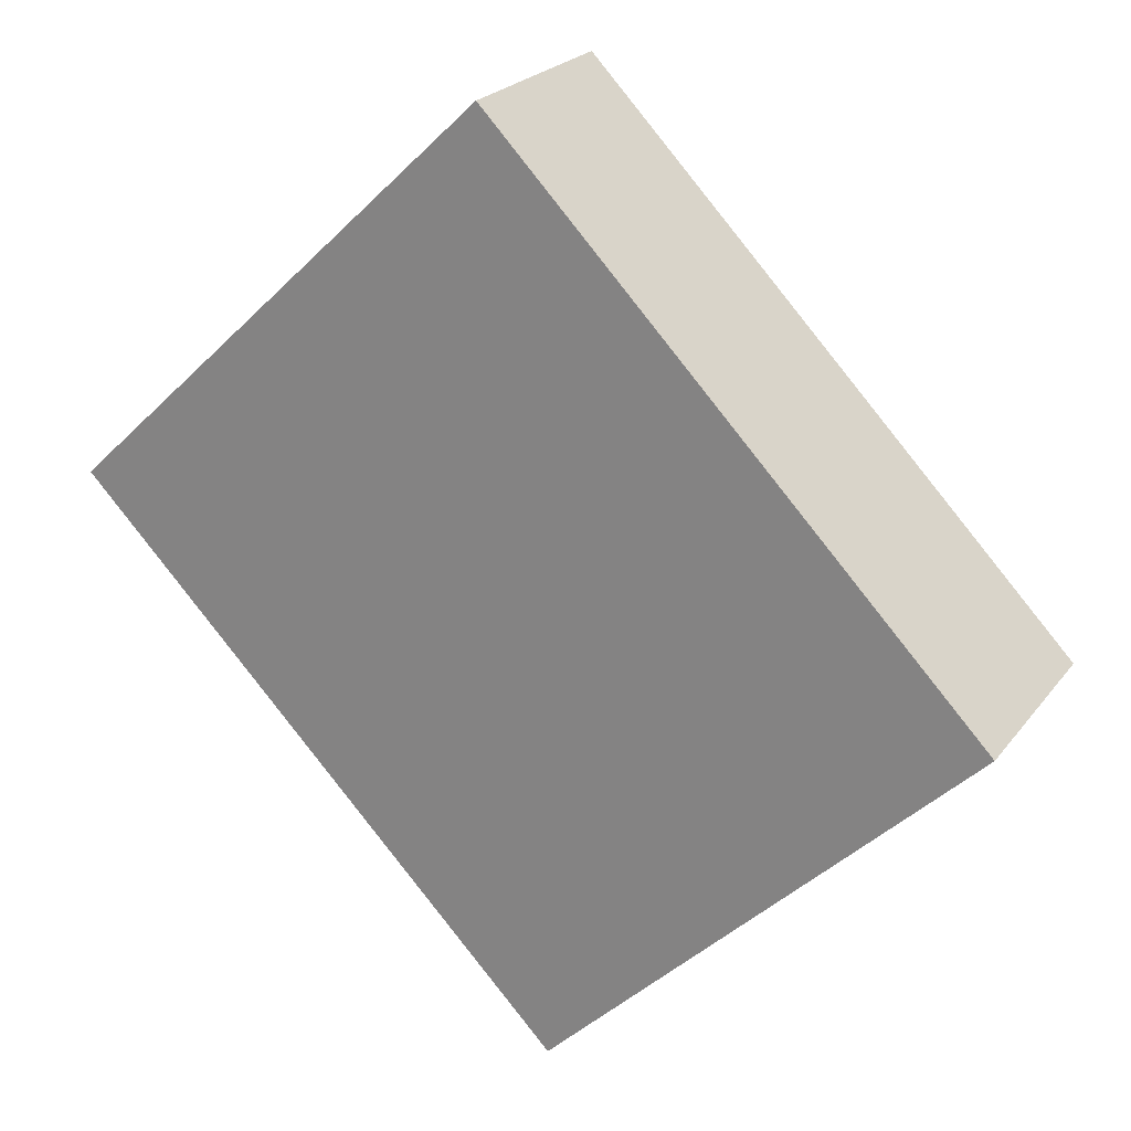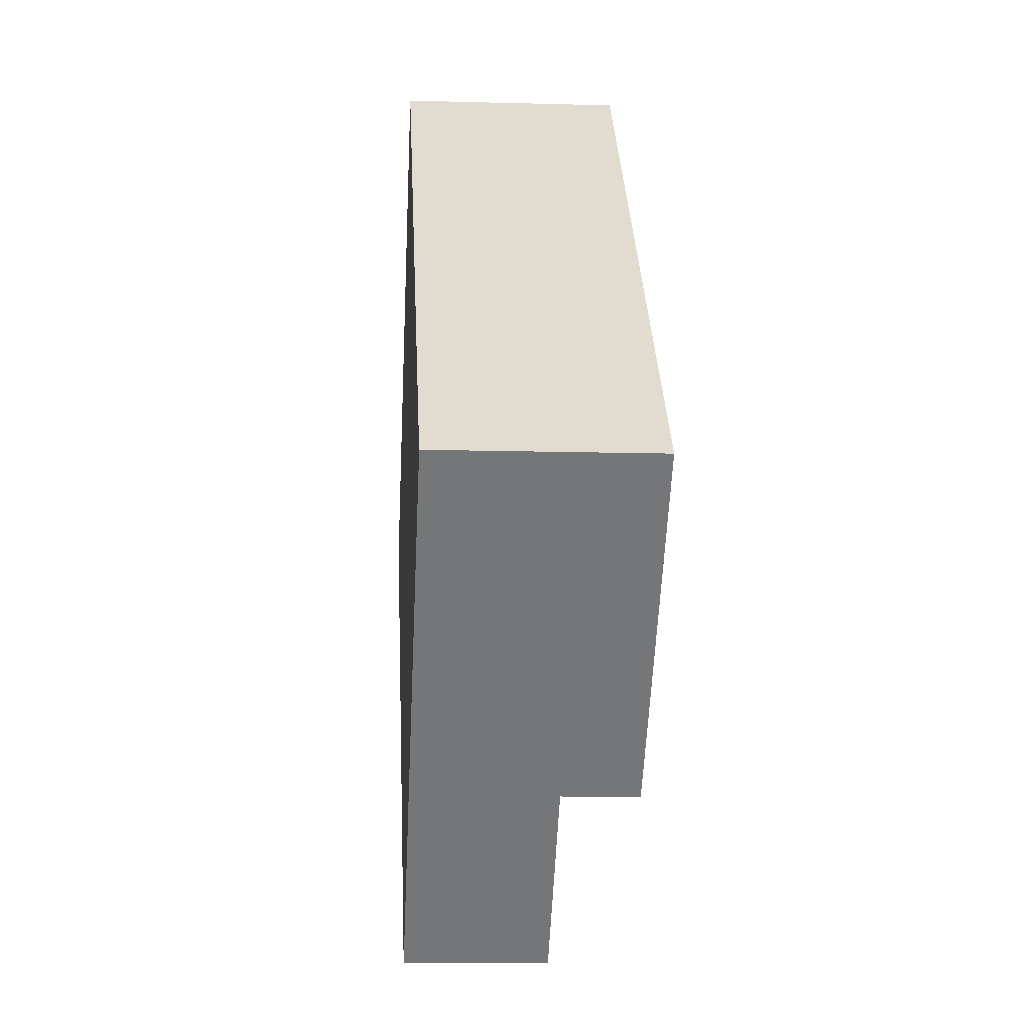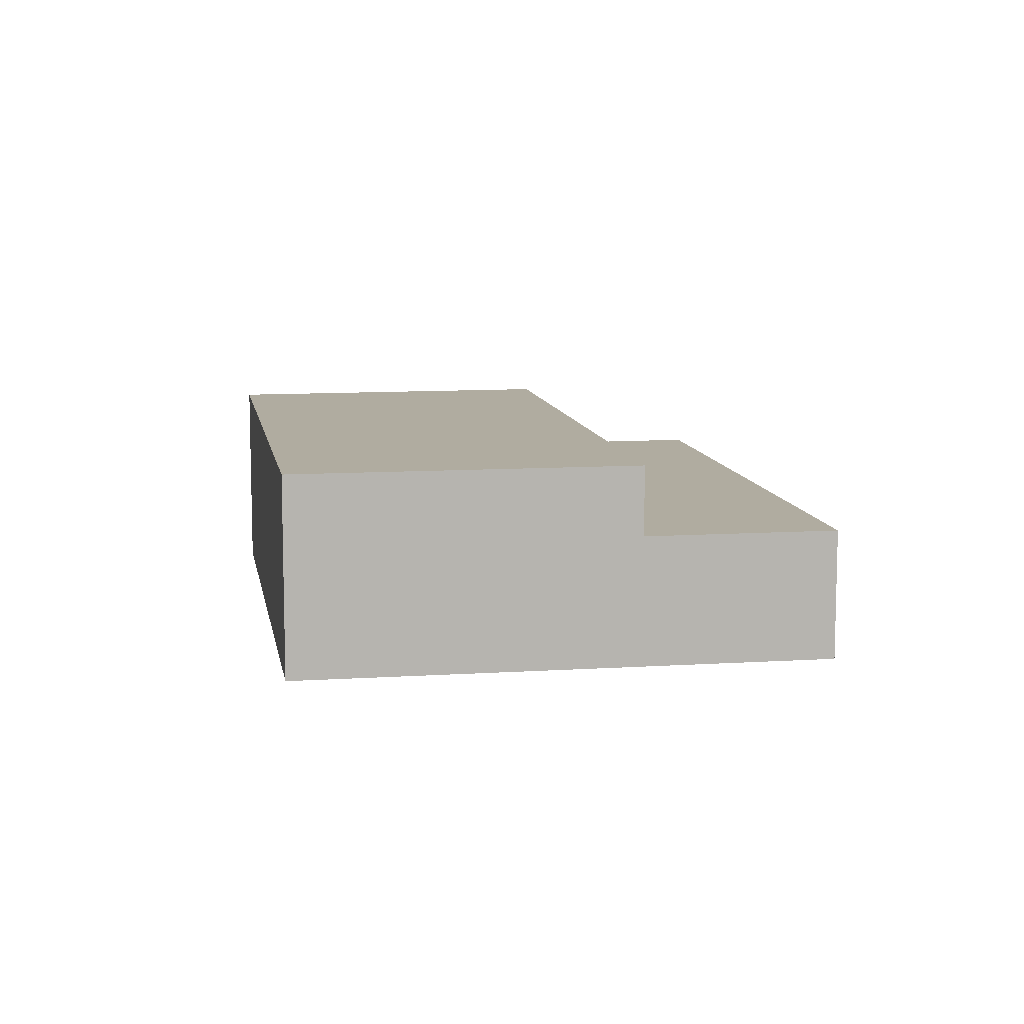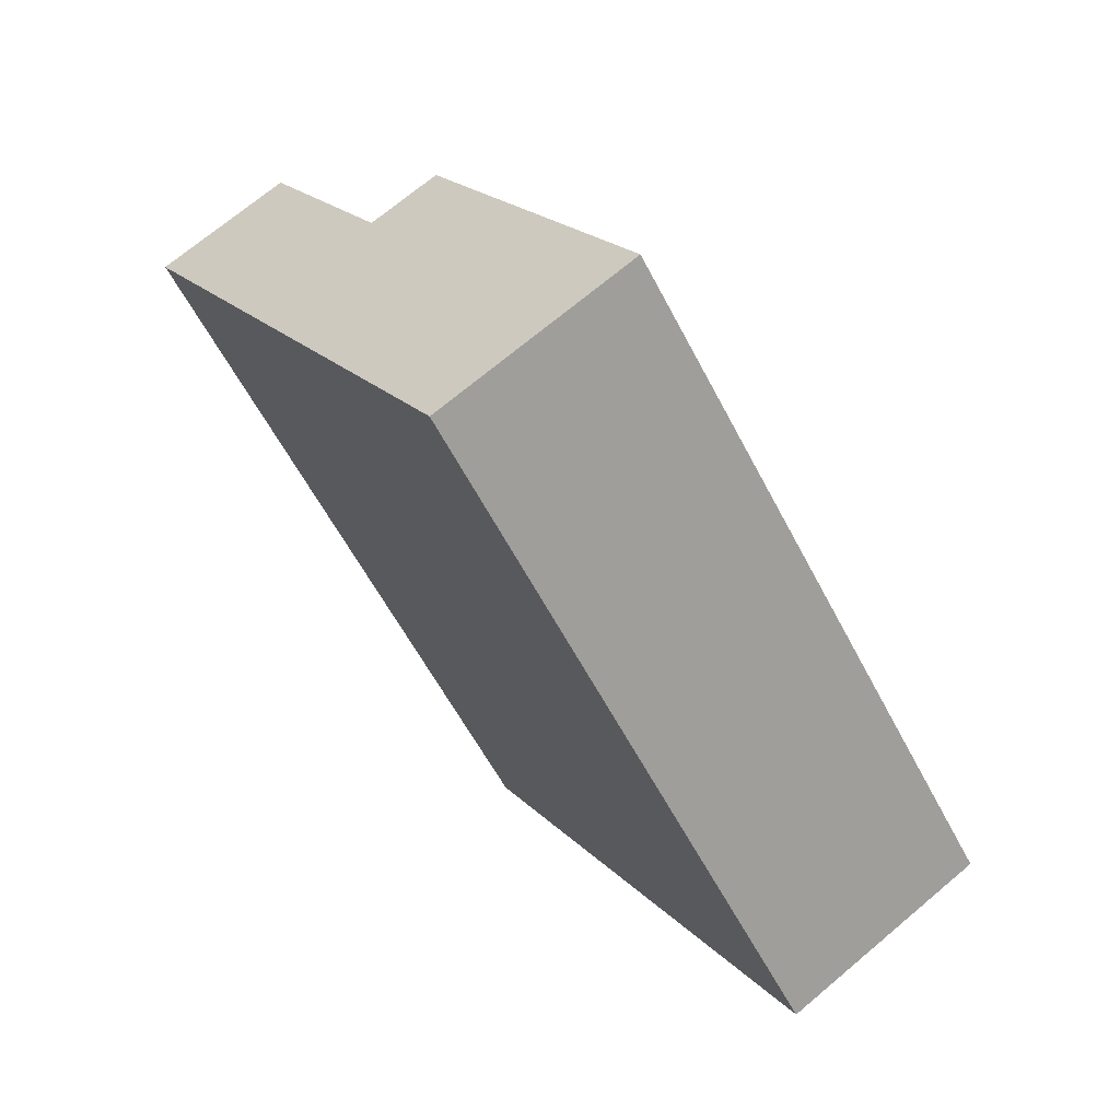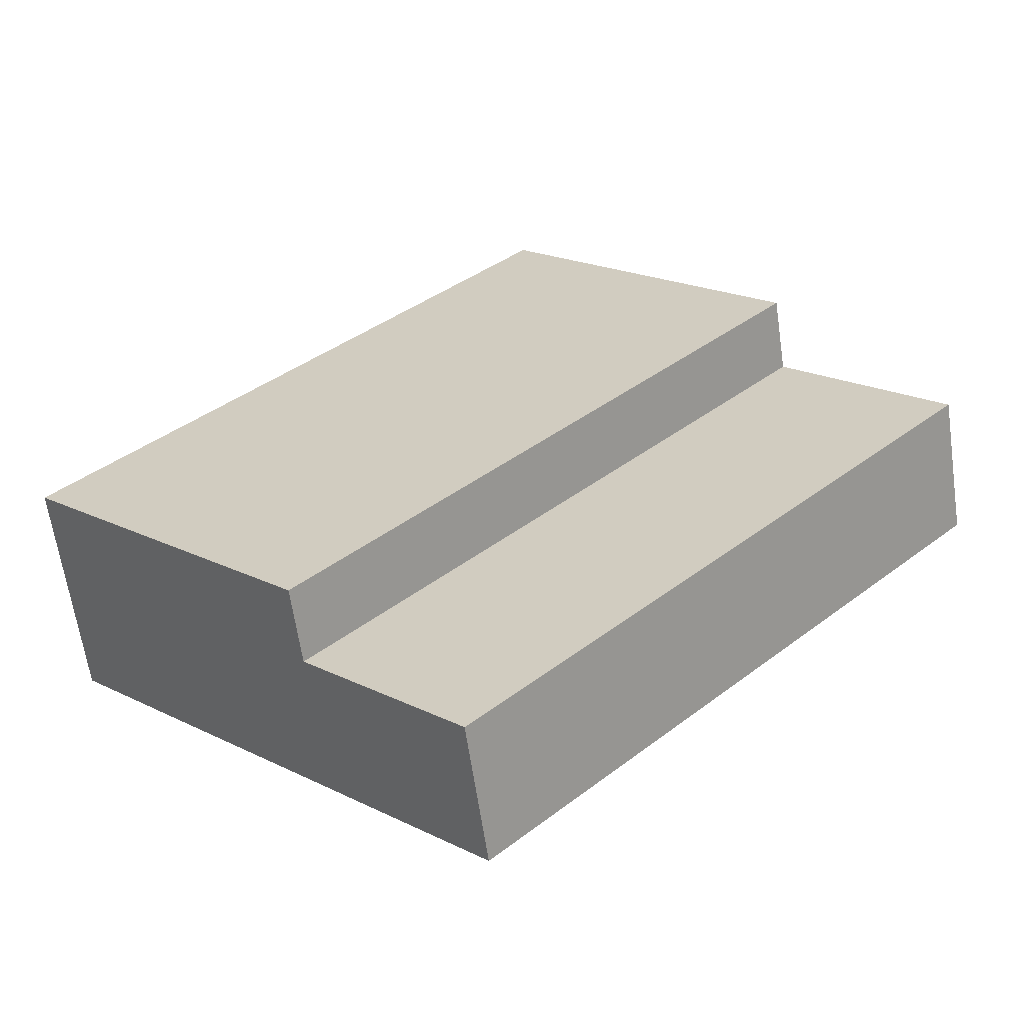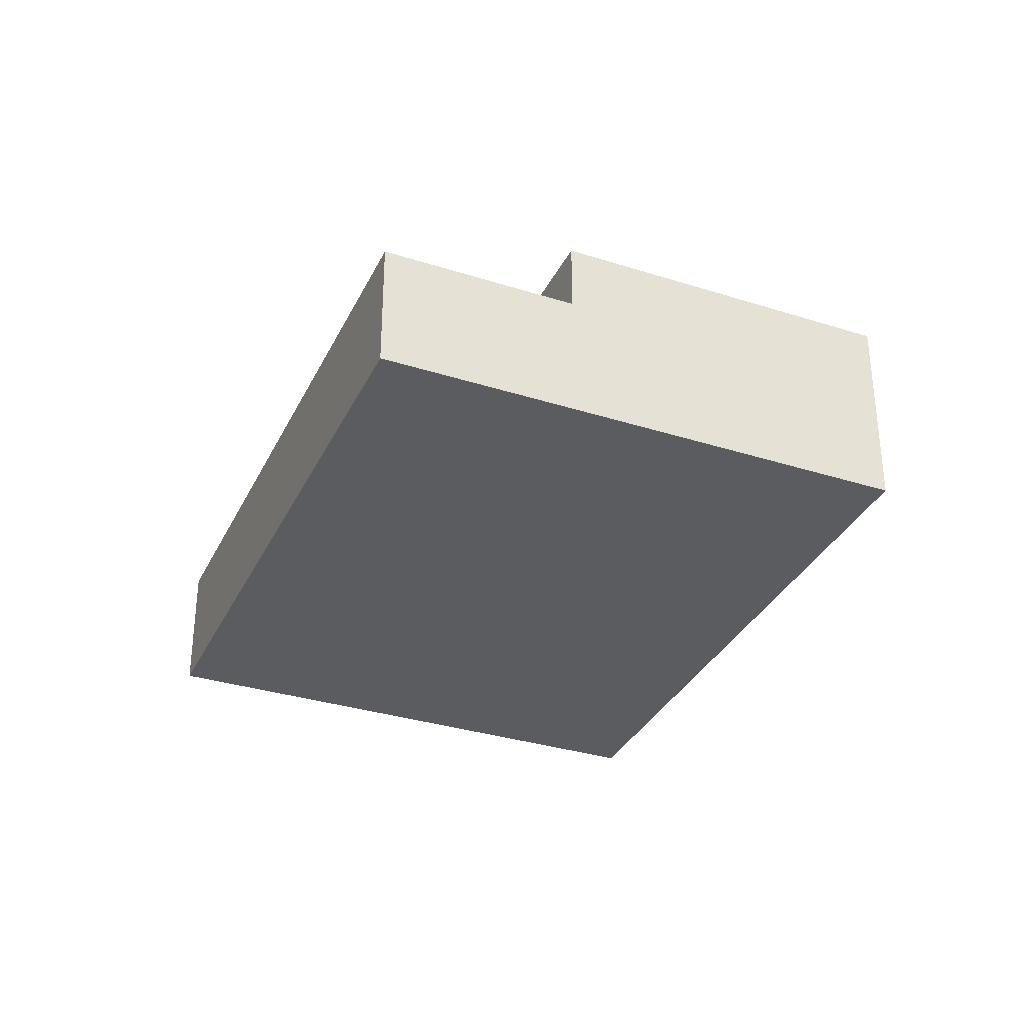
<metadata>
{"format":"obj","ext":"obj","renderer":"f3d","projection":"perspective","resolution":1024,"background":"white","views":[{"elev":23.0,"azim":27.2,"up":"+Z"},{"elev":-12.3,"azim":86.3,"up":"+Z"},{"elev":9.9,"azim":126.4,"up":"+Y"},{"elev":70.1,"azim":49.8,"up":"+Z"},{"elev":-62.9,"azim":-171.7,"up":"+Z"},{"elev":-33.6,"azim":-67.1,"up":"+Y"}]}
</metadata>
<code>
v  26.17 -1.523e-15 24.87
v  39.38 1.345e-15 -21.97
v  55.86 3.64e-16 -5.944
v  30.15 1.895e-15 -30.95
v  0 0 0
v  9.511 -5.535e-16 9.04
v  26.17 13.14 24.87
v  9.511 13.14 9.04
v  9.511 8.558 9.04
v  0.0001823 8.558 -0.0002713
v  55.86 13.14 -5.945
v  39.38 8.558 -21.97
v  39.38 13.14 -21.97
v  30.15 8.558 -30.95
g defaultobject
f 1 2 3
f 2 1 4
f 4 1 5
f 5 1 6
f 7 6 1
f 6 7 8
f 6 8 9
f 9 5 6
f 5 9 10
f 11 12 13
f 12 11 2
f 2 11 3
f 12 4 14
f 4 12 2
f 8 12 9
f 12 8 13
f 3 7 1
f 7 3 11
f 10 4 5
f 4 10 14
f 7 13 8
f 13 7 11
f 9 14 10
f 14 9 12

</code>
